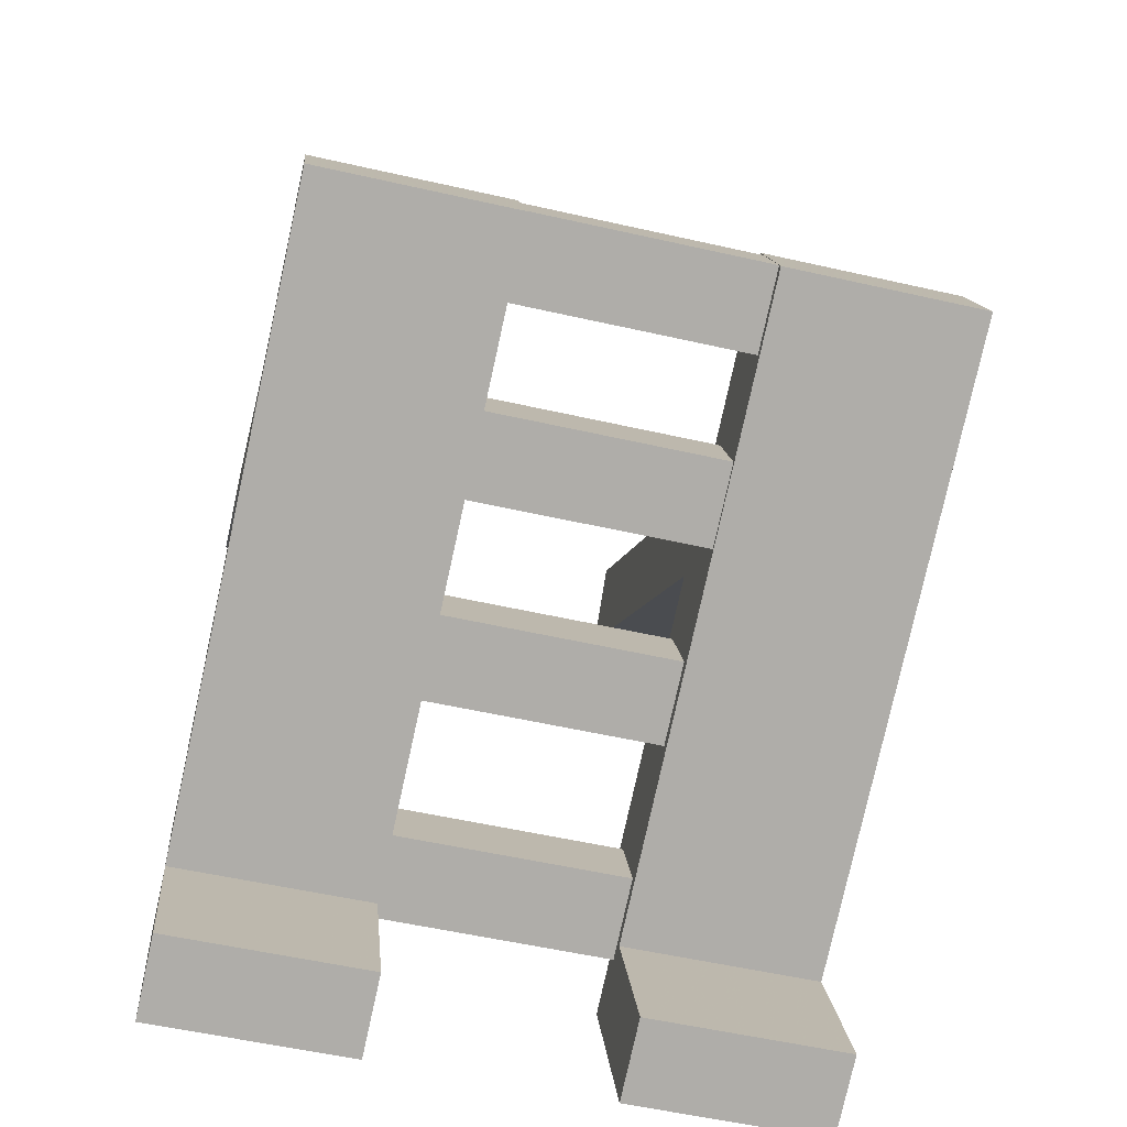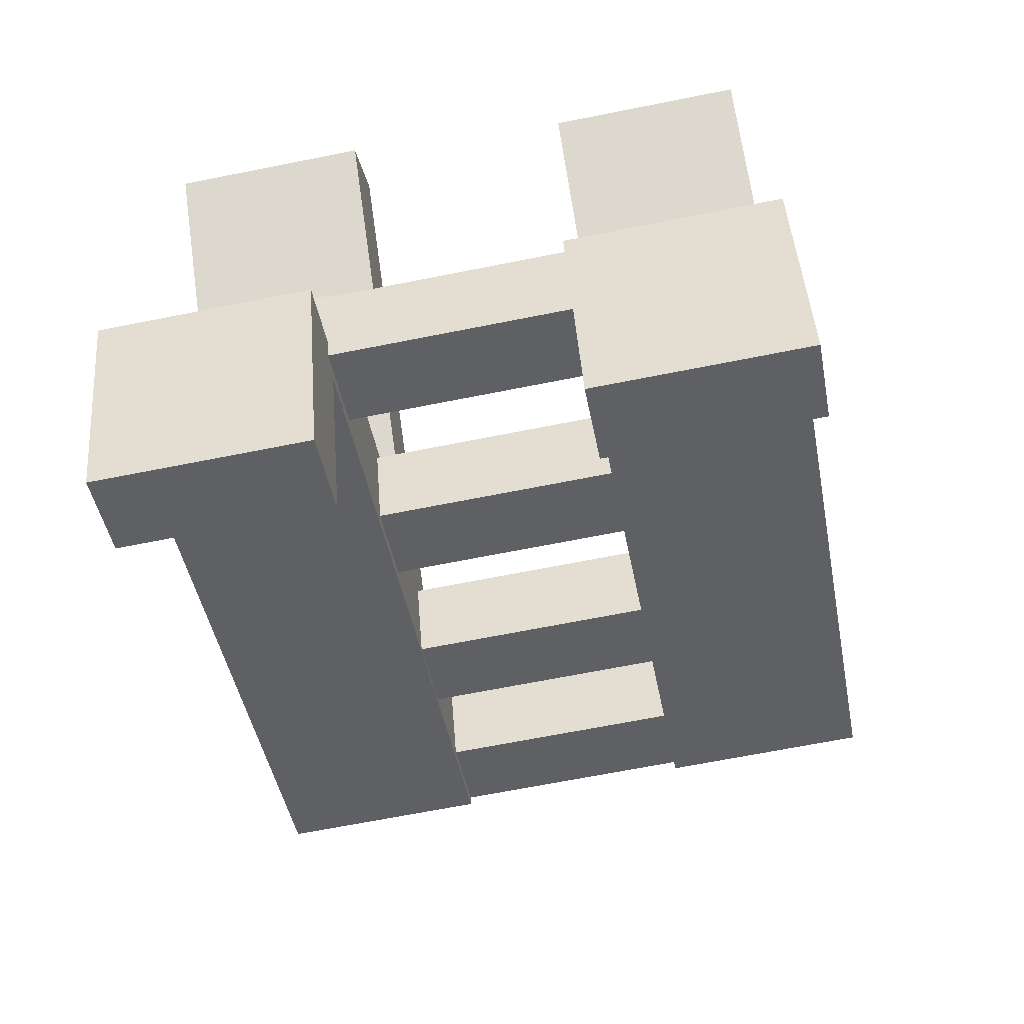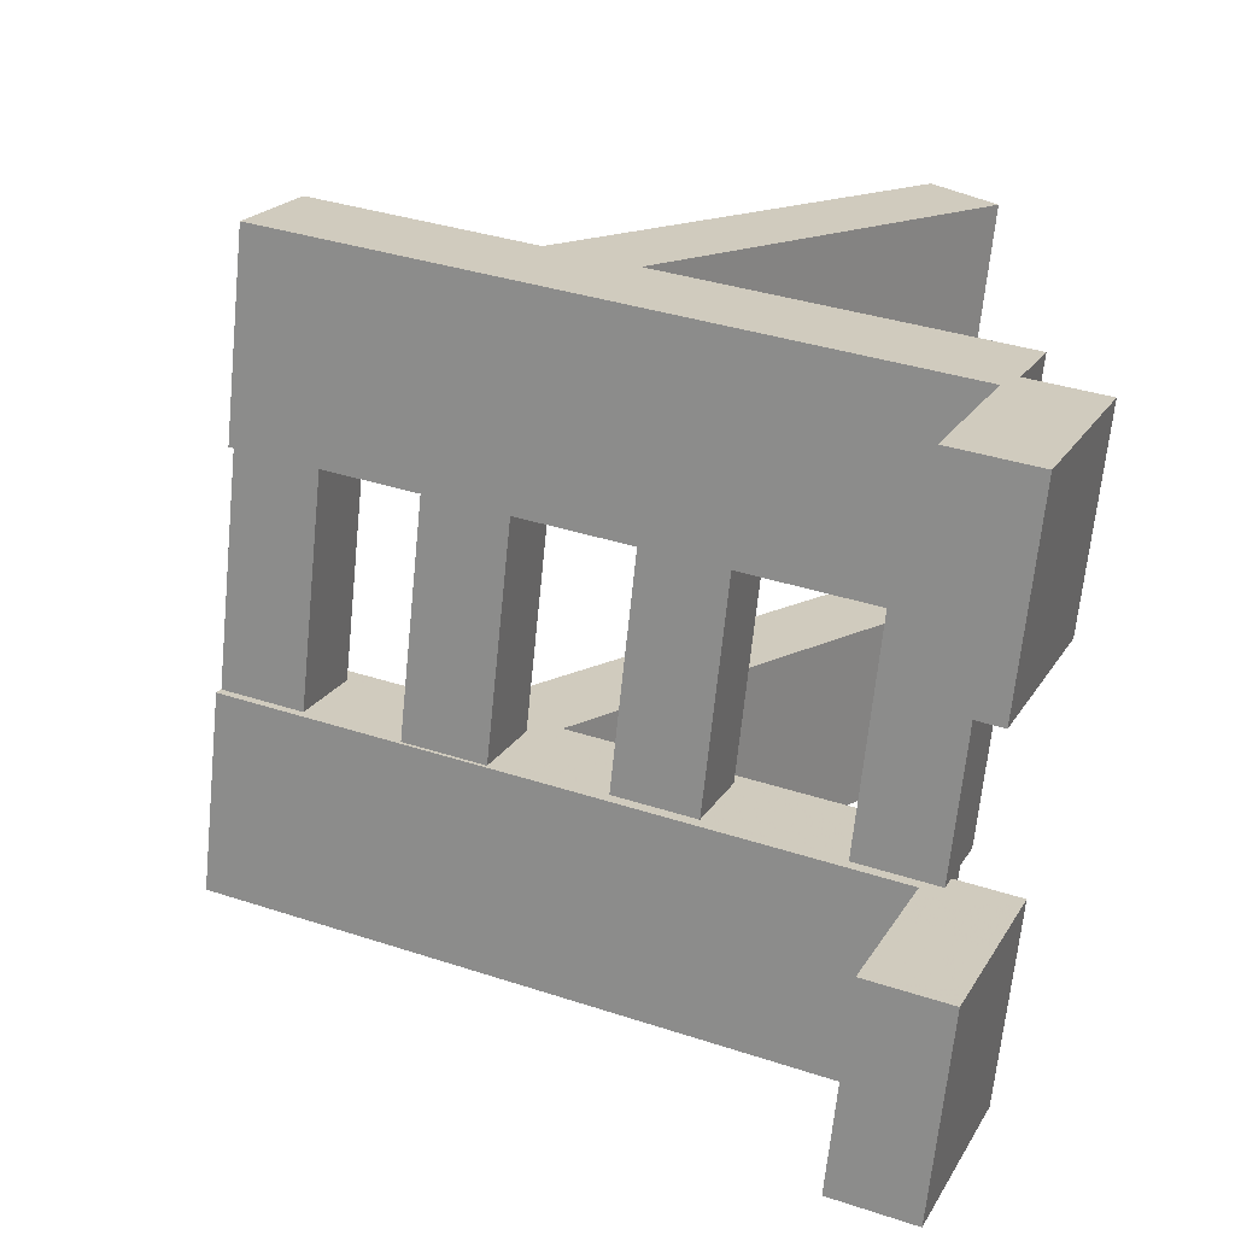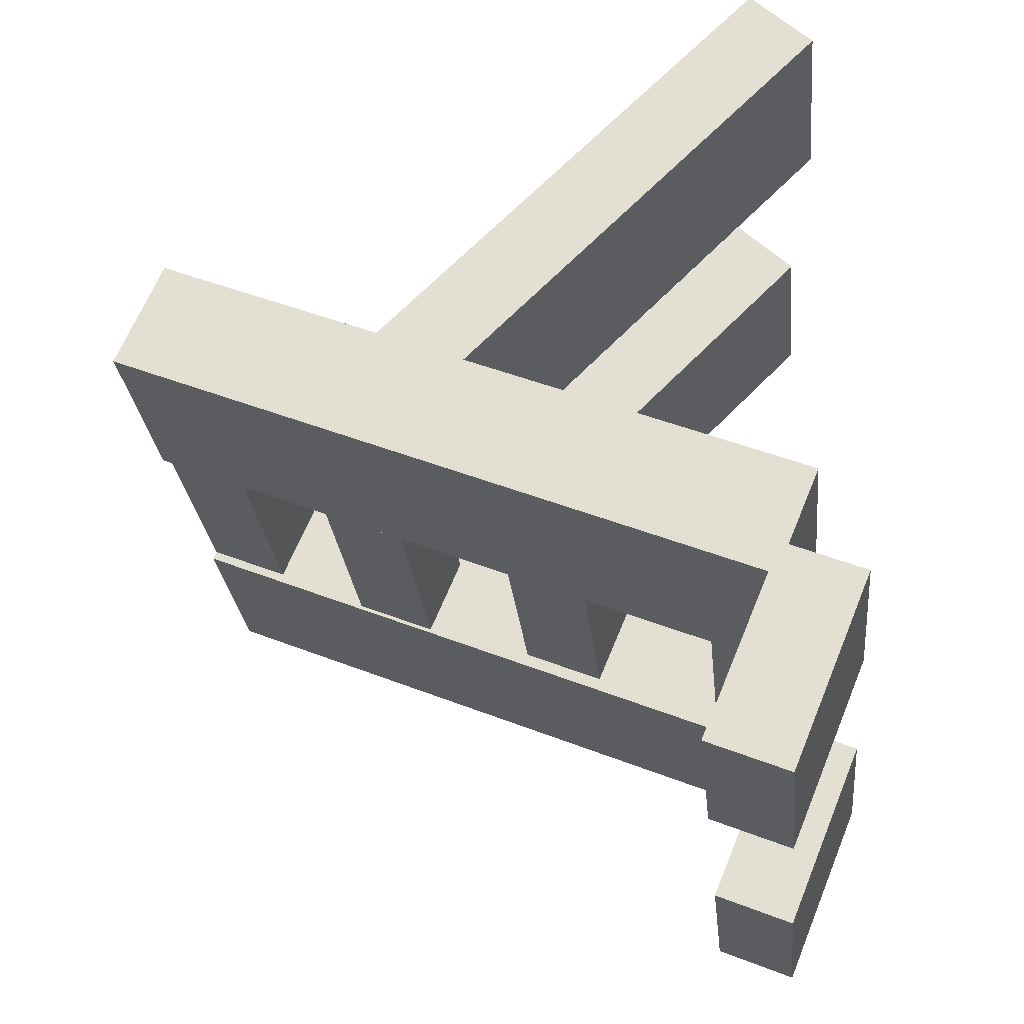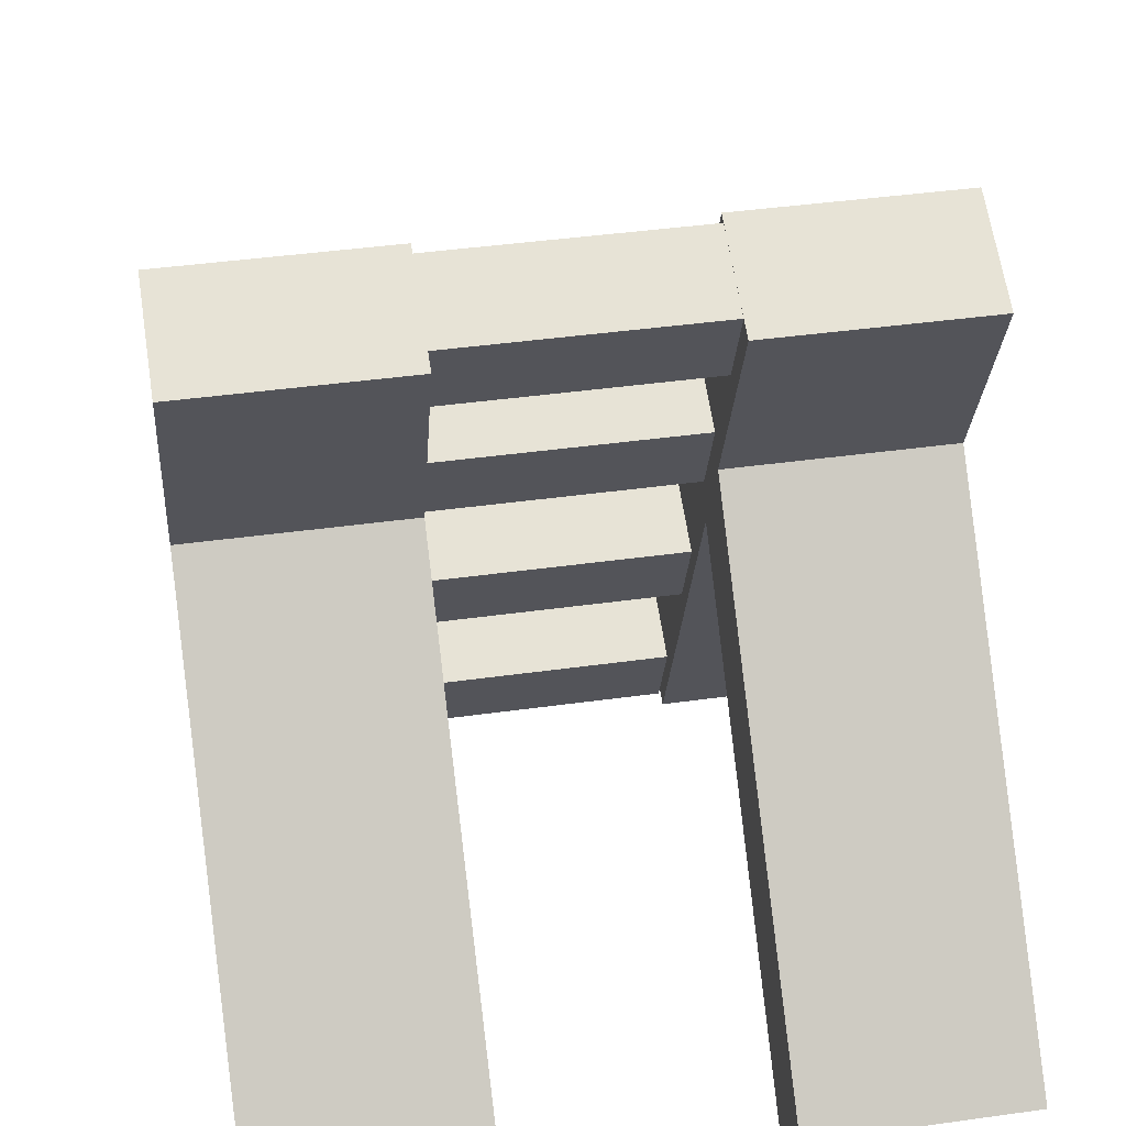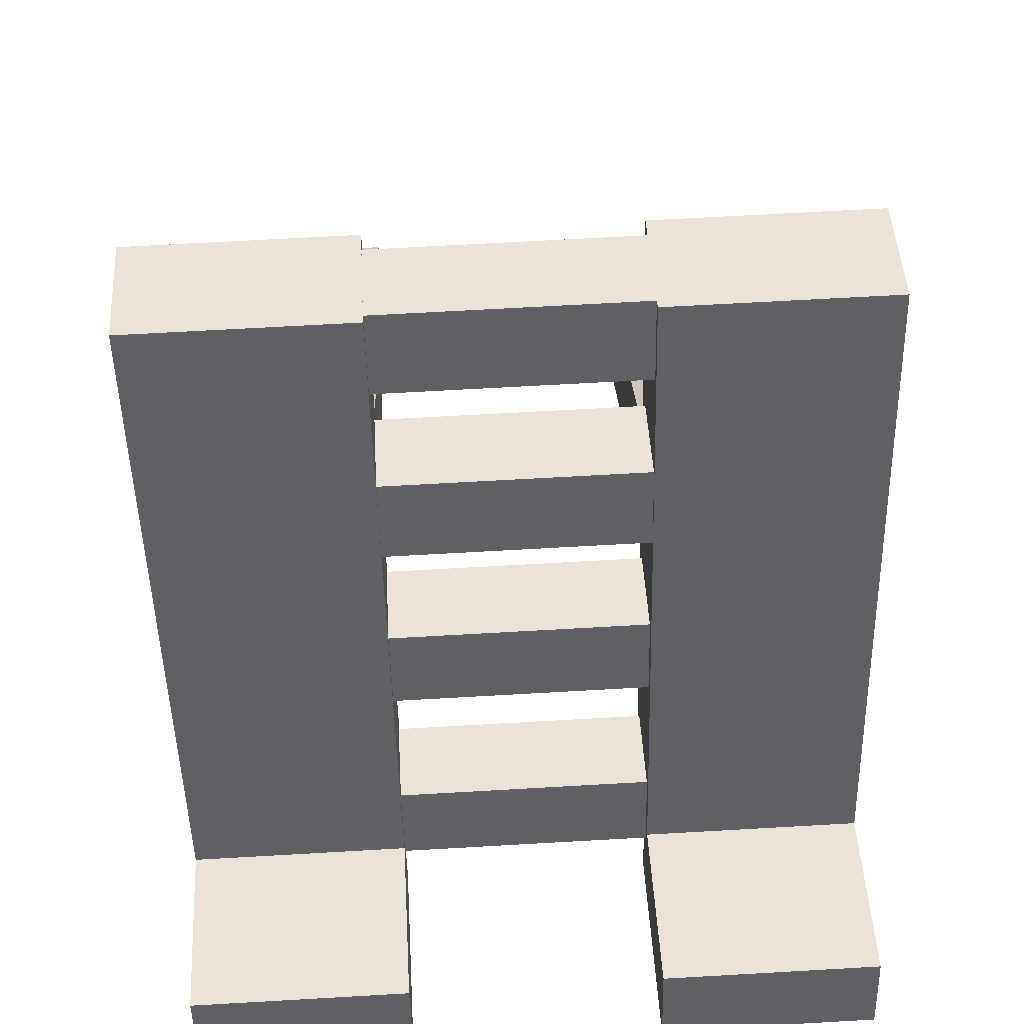
<metadata>
{"format":"obj","ext":"obj","renderer":"f3d","projection":"perspective","resolution":1024,"background":"white","views":[{"elev":-55.0,"azim":-13.5,"up":"+Y"},{"elev":-67.1,"azim":-168.7,"up":"+Y"},{"elev":-67.3,"azim":84.2,"up":"+Y"},{"elev":-27.0,"azim":96.0,"up":"+Y"},{"elev":41.6,"azim":170.4,"up":"+Z"},{"elev":66.7,"azim":-3.3,"up":"+Z"}]}
</metadata>
<code>
o obj_0
v 19 		-30.59 		7.106
v 19 		-32.5 		2.486
v 7 		-1 		37.62
v 7 		-2.913 		33
v -7 		-2.913 		33
v -7 		-1 		37.62
v 19 		-21.22 		3.227
v 19 		13.46 		-1.121
v 19 		17 		2.414
v -7 		18 		3.536
v 19 		-5.163 		24.58
v -19 		18 		3.536
v 19 		-7.234 		19.58
v -19 		-4.542 		26.08
v -7 		-4.542 		26.08
v 19 		-21.41 		-2.106
v 19 		-19.68 		2.085
v 19 		0.067 		37.2
v 19 		-6.093 		39.75
v -7 		-6.612 		21.08
v 19 		-15.24 		0.247
v -19 		-6.612 		21.08
v -19 		14.46 		0
v -7 		14.46 		0
v -7 		-5.619 		39.53
v 7 		-5.619 		39.53
v -7 		-16 		13.91
v -7 		-14.09 		18.53
v 7 		-5.467 		27.62
v -19 		0.067 		37.2
v -7 		0.067 		37.2
v -7 		-5.467 		27.62
v -7 		-10.09 		29.53
v 7 		-9.467 		16.62
v -7 		-9.467 		16.62
v 7 		-10.09 		29.53
v -7 		-11.38 		12
v 7 		-14.09 		18.53
v 7 		-16 		13.91
v 7 		-11.38 		12
v -7 		-21.22 		3.227
v -7 		-19.09 		6.533
v 7 		-12 		24.91
v -7 		-12 		24.91
v -7 		-7.381 		23
v 7 		-7.381 		23
v 7 		-14.47 		4.619
v -7 		-14.47 		4.619
v 7 		-19.09 		6.533
v 7 		-21 		1.913
v -7 		-21 		1.913
v -7 		-19.93 		1.471
v -7 		-16.38 		0
v 7 		-16.38 		0
v 7 		-19.93 		1.471
v 7 		-5.163 		24.58
v -7 		-16.13 		0.6138
v -7 		-15.24 		0.247
v 7 		13.46 		-1.121
v 7 		-16.13 		0.6138
v 7 		-7.533 		34.91
v -7 		-7.533 		34.91
v 7 		-32.5 		2.486
v 7 		-30.59 		7.106
v 7 		-21.22 		3.227
v 7 		17 		2.414
v 7 		-19.68 		2.085
v 7 		-7.234 		19.58
v 7 		-21.41 		-2.106
v -7 		-19.68 		2.085
v 7 		-6.093 		39.75
v 7 		0.067 		37.2
v -7 		-21.41 		-2.106
v -19 		-32.5 		2.486
v -19 		-30.59 		7.106
v -19 		-21.22 		3.227
v -7 		-6.093 		39.75
v -19 		-19.68 		2.085
v -19 		-21.41 		-2.106
v -19 		-15.24 		0.247
v -19 		-6.093 		39.75
v -7 		-30.59 		7.106
v -7 		-32.5 		2.486
v 7 		-15.24 		0.247
g group_0_40919
f 3 4 5
f 3 5 6
f 3 6 25
f 3 25 26
f 29 32 33
f 29 33 36
f 34 35 28
f 34 28 38
f 39 27 37
f 39 37 40
f 28 27 39
f 28 39 38
f 34 40 37
f 34 37 35
f 43 44 45
f 43 45 46
f 47 48 42
f 47 42 49
f 33 44 43
f 33 43 36
f 50 51 52
f 53 54 52
f 54 55 52
f 50 52 55
f 29 46 45
f 29 45 32
f 50 49 51
f 42 51 49
f 54 53 60
f 53 57 60
f 47 60 57
f 47 57 48
f 61 62 5
f 61 5 4
f 25 62 61
f 25 61 26
f 60 67 54
f 55 54 67
f 52 70 53
f 57 53 70
g group_0_15277357
f 1 2 7
f 11 13 9
f 8 9 13
f 17 7 16
f 10 12 14
f 10 14 15
f 45 20 15
f 7 13 19
f 2 16 7
f 17 13 7
f 21 13 17
f 13 11 19
f 18 19 11
f 23 24 22
f 20 22 24
f 28 44 27
f 24 23 10
f 10 23 12
f 58 20 37
f 51 42 41
f 48 57 58
f 59 68 66
f 63 50 69
f 55 69 50
f 64 65 63
f 52 51 73
f 71 72 3
f 71 3 26
f 76 74 75
f 71 61 36
f 29 36 61
f 61 4 29
f 56 29 4
f 12 23 22
f 12 22 14
f 25 6 77
f 31 77 6
f 74 76 79
f 78 79 76
f 14 22 81
f 30 14 81
f 76 81 22
f 78 76 22
f 80 78 22
f 32 62 33
f 32 15 5
f 5 62 32
f 77 33 62
f 15 14 30
f 15 30 31
f 22 58 80
f 20 58 22
f 35 20 28
f 35 37 20
f 45 28 20
f 45 44 28
f 41 27 44
f 73 74 79
f 33 77 44
f 41 44 77
f 78 70 52
f 73 79 52
f 78 52 79
f 70 78 57
f 78 80 57
f 58 57 80
f 32 45 15
f 31 5 15
f 30 81 77
f 30 77 31
f 41 76 75
f 41 75 82
f 9 8 59
f 9 59 66
f 62 25 77
f 83 74 73
f 72 18 56
f 11 56 18
f 6 5 31
f 75 74 83
f 75 83 82
f 68 13 84
f 21 84 13
f 42 27 41
f 48 27 42
f 58 37 48
f 27 48 37
f 69 16 63
f 2 63 16
f 81 76 41
f 41 77 81
f 16 55 17
f 69 55 16
f 67 17 55
f 3 72 4
f 56 4 72
f 67 60 17
f 21 17 60
f 21 60 84
f 38 43 34
f 68 34 43
f 38 39 43
f 43 46 68
f 46 56 68
f 72 71 19
f 72 19 18
f 49 65 39
f 47 49 39
f 39 40 47
f 84 47 40
f 65 71 43
f 36 43 71
f 65 43 39
f 82 83 41
f 73 51 83
f 51 41 83
f 56 66 68
f 46 29 56
f 34 68 40
f 84 40 68
f 61 71 26
f 50 63 65
f 49 50 65
f 24 10 20
f 10 15 20
f 60 47 84
f 7 65 64
f 7 64 1
f 2 1 63
f 64 63 1
f 19 71 65
f 19 65 7
f 9 56 11
f 66 56 9
f 13 68 59
f 13 59 8

</code>
